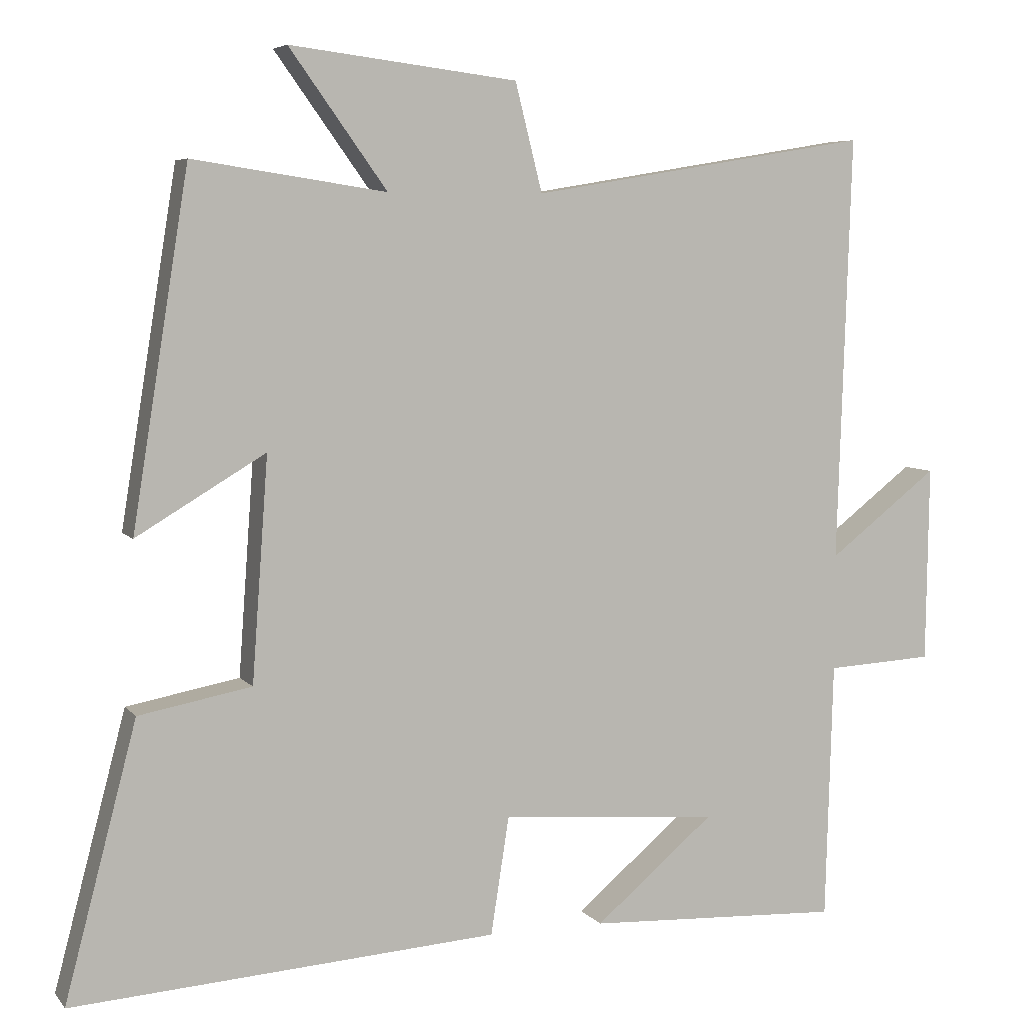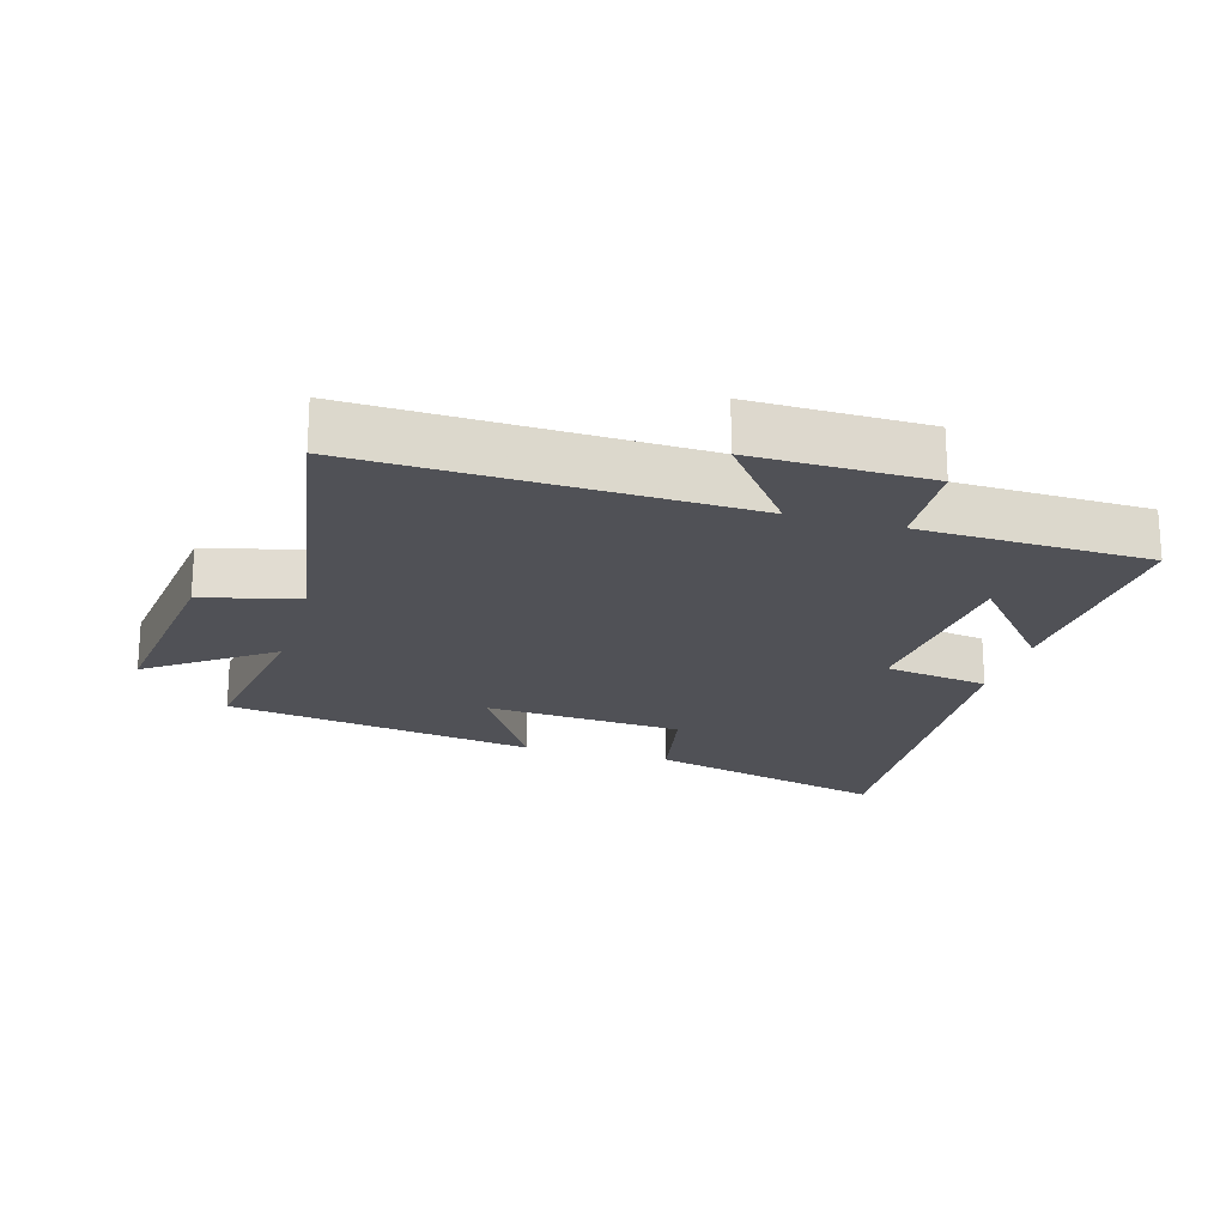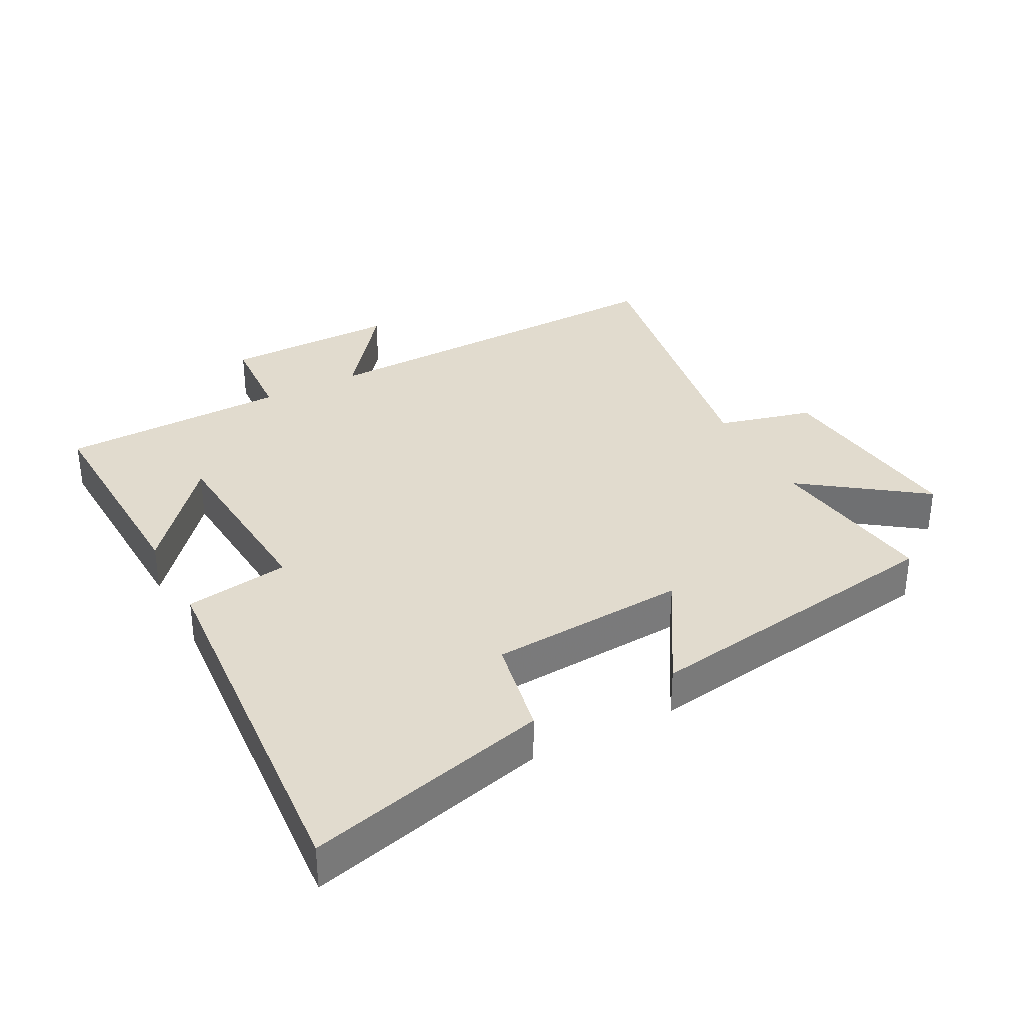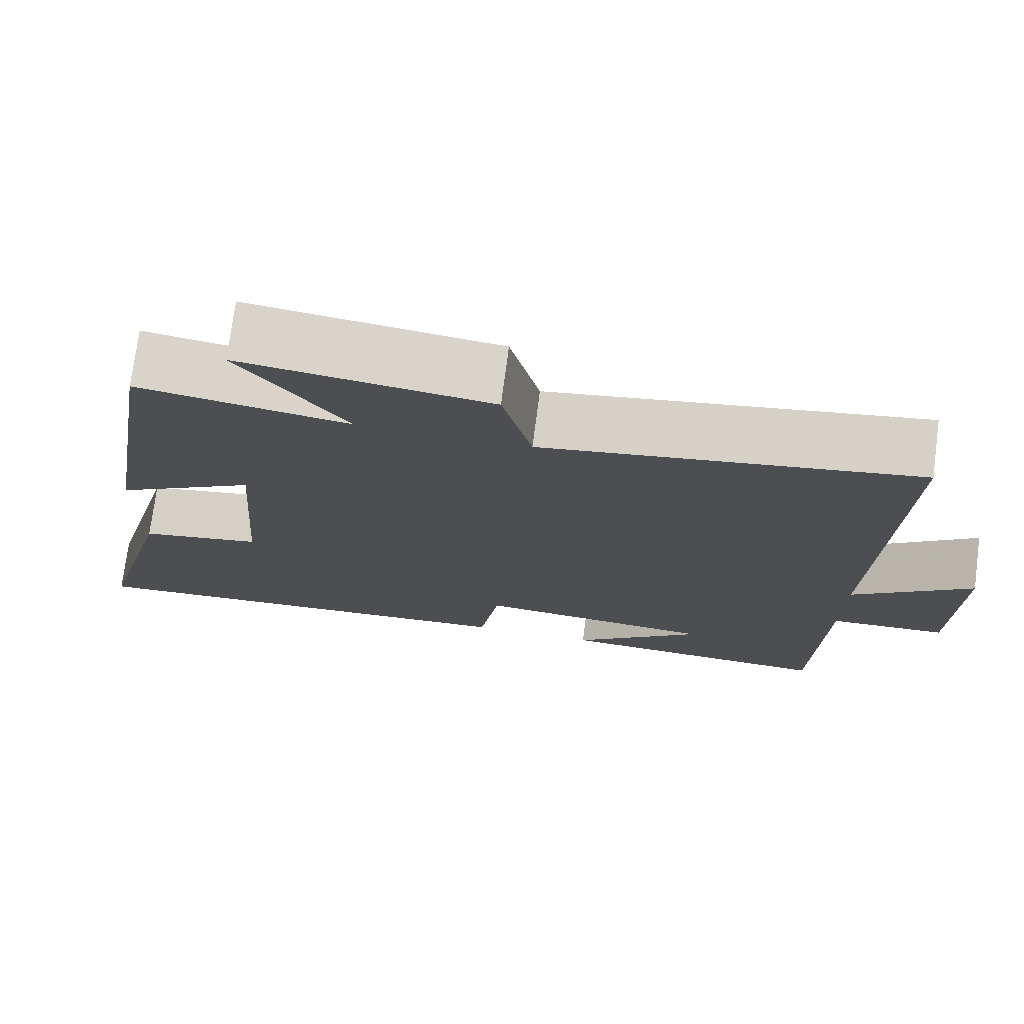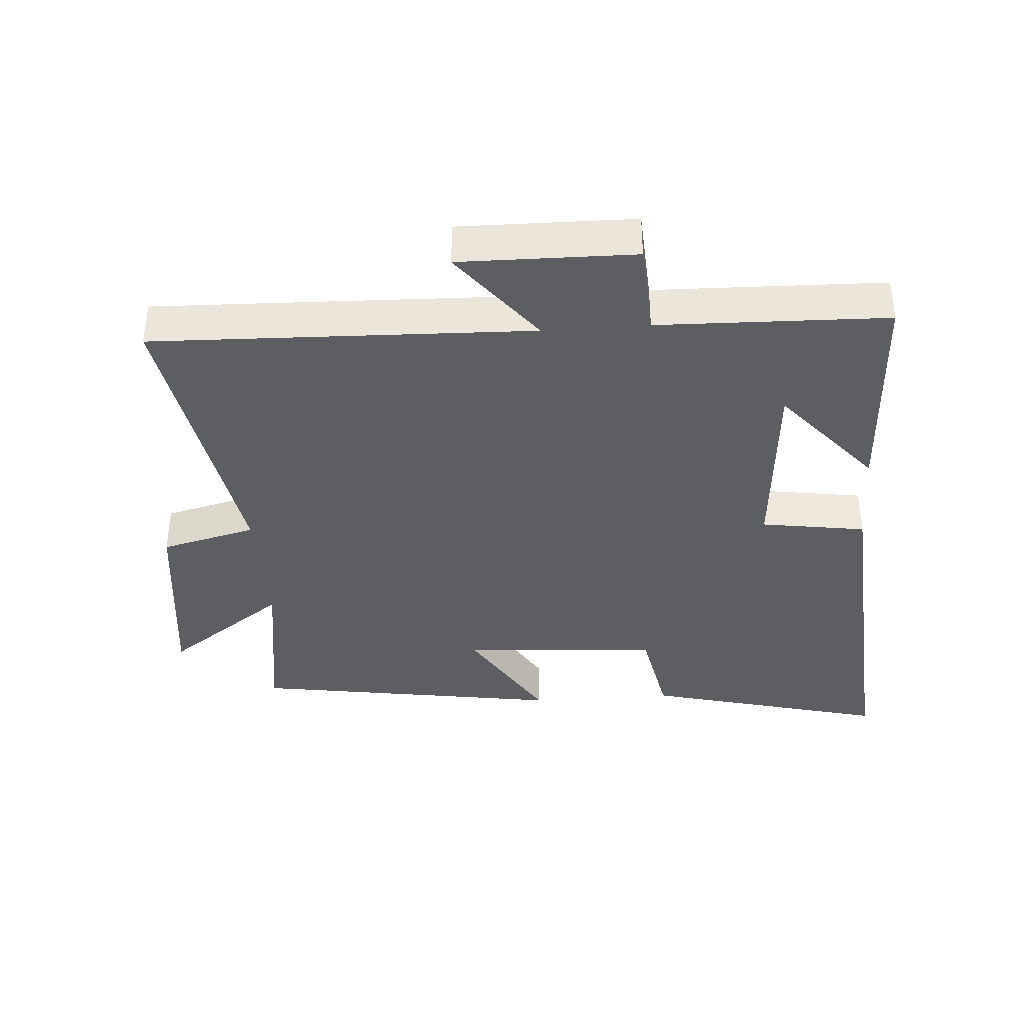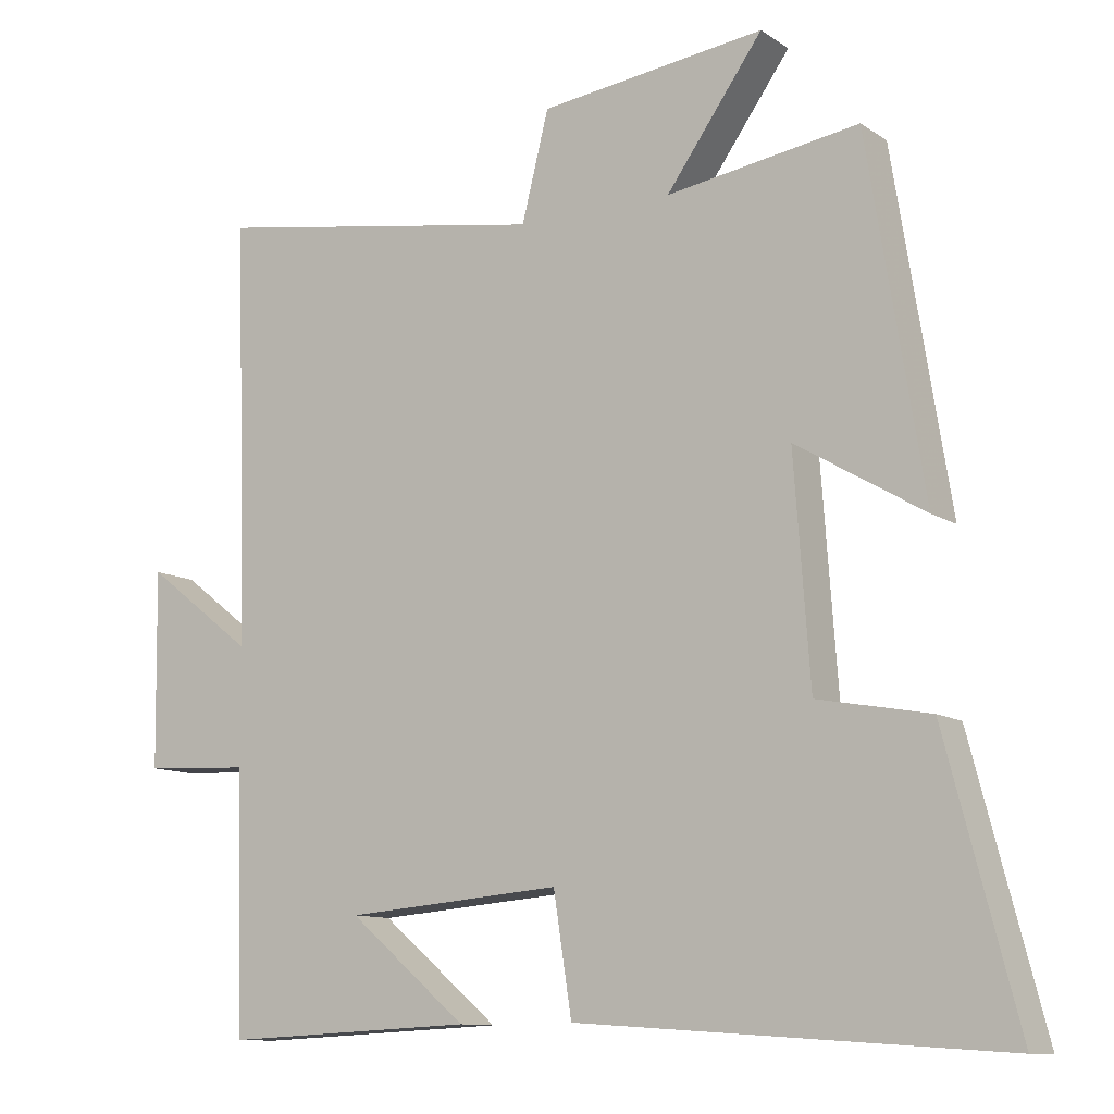
<metadata>
{"format":"obj","ext":"obj","renderer":"f3d","projection":"perspective","resolution":1024,"background":"white","views":[{"elev":6.0,"azim":-20.5,"up":"+Z"},{"elev":-20.5,"azim":73.9,"up":"+Y"},{"elev":33.9,"azim":-117.5,"up":"+Y"},{"elev":74.5,"azim":7.5,"up":"+Z"},{"elev":-37.5,"azim":94.2,"up":"+Y"},{"elev":-11.0,"azim":-147.0,"up":"+Z"}]}
</metadata>
<code>
v -0.423 0.07 0.54
v -0.159 0.07 0.5
v -0.292 0.07 0.685
v 0.018 0.07 0.647
v 0.055 0.07 0.5
v 0.519 0.07 0.577
v 0.5 0.07 -0.004
v 0.65 0.07 0.112
v 0.646 0.07 -0.156
v 0.5 0.07 -0.164
v 0.49 0.07 -0.516
v 0.143 0.07 -0.5
v 0.306 0.07 -0.363
v 0.008 0.07 -0.339
v -0.017 0.07 -0.5
v -0.598 0.07 -0.54
v -0.5 0.07 -0.167
v -0.346 0.07 -0.138
v -0.324 0.07 0.166
v -0.5 0.07 0.061
v -0.423 0 0.54
v -0.159 0 0.5
v -0.292 0 0.685
v 0.018 0 0.647
v 0.055 0 0.5
v 0.519 0 0.577
v 0.5 0 -0.004
v 0.65 0 0.112
v 0.646 0 -0.156
v 0.5 0 -0.164
v 0.49 0 -0.516
v 0.143 0 -0.5
v 0.306 0 -0.363
v 0.008 0 -0.339
v -0.017 0 -0.5
v -0.598 0 -0.54
v -0.5 0 -0.167
v -0.346 0 -0.138
v -0.324 0 0.166
v -0.5 0 0.061
f 19 20 1 2
f 18 19 2
f 16 17 18
f 15 16 18
f 14 15 18
f 13 14 18 2
f 11 12 13
f 10 11 13 2
f 7 8 9 10
f 7 10 2 3
f 5 6 7
f 5 7 3
f 3 4 5
f 22 21 40 39
f 22 39 38
f 38 37 36
f 38 36 35
f 38 35 34
f 22 38 34 33
f 33 32 31
f 22 33 31 30
f 30 29 28 27
f 23 22 30 27
f 27 26 25
f 23 27 25
f 25 24 23
f 1 21 22 2
f 2 22 23 3
f 3 23 24 4
f 4 24 25 5
f 5 25 26 6
f 6 26 27 7
f 7 27 28 8
f 8 28 29 9
f 9 29 30 10
f 10 30 31 11
f 11 31 32 12
f 12 32 33 13
f 13 33 34 14
f 14 34 35 15
f 15 35 36 16
f 16 36 37 17
f 17 37 38 18
f 18 38 39 19
f 19 39 40 20
f 20 40 21 1

</code>
